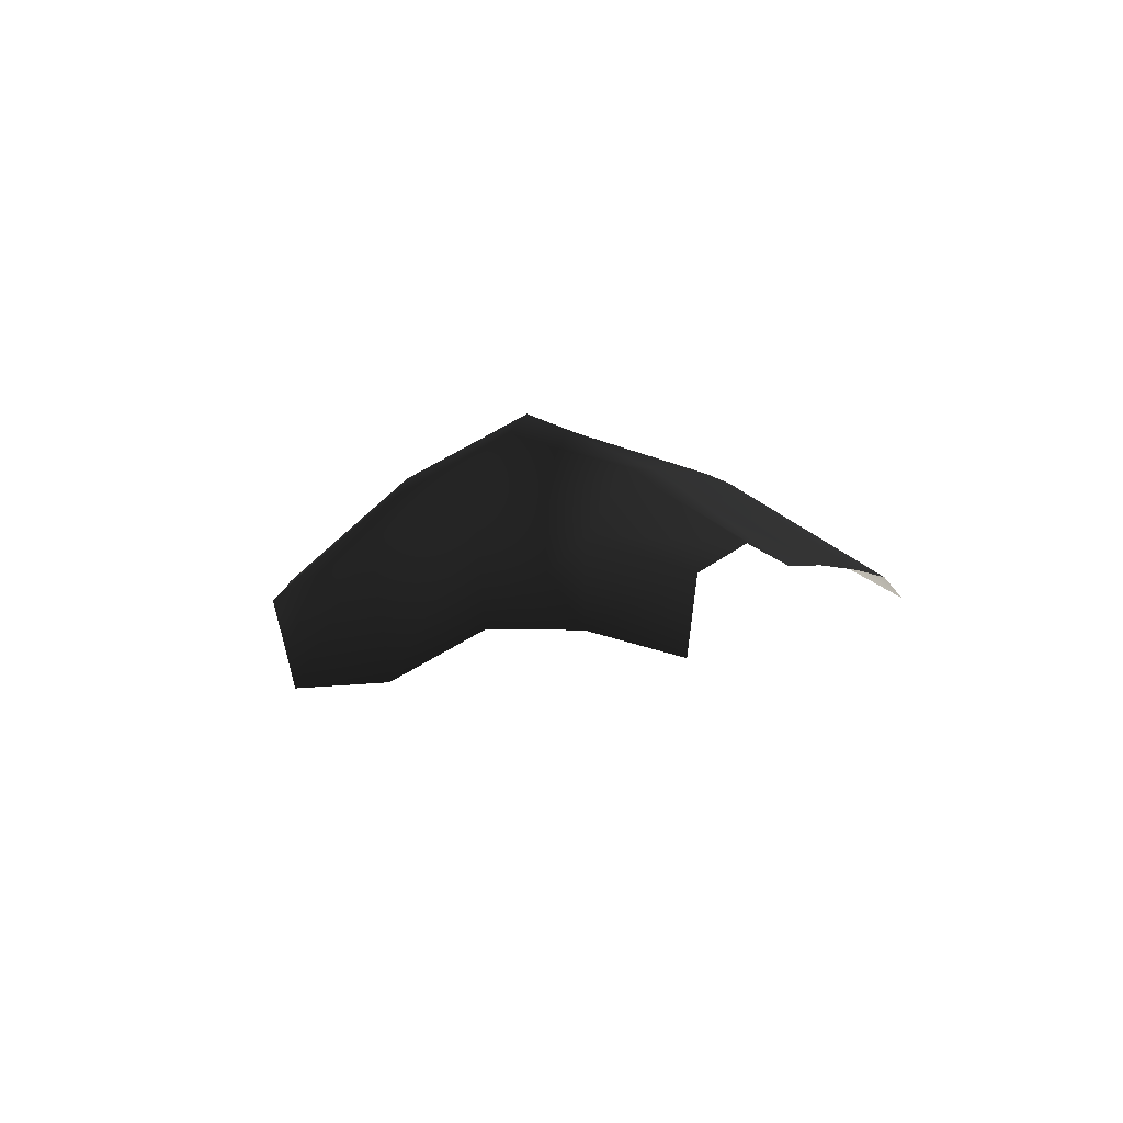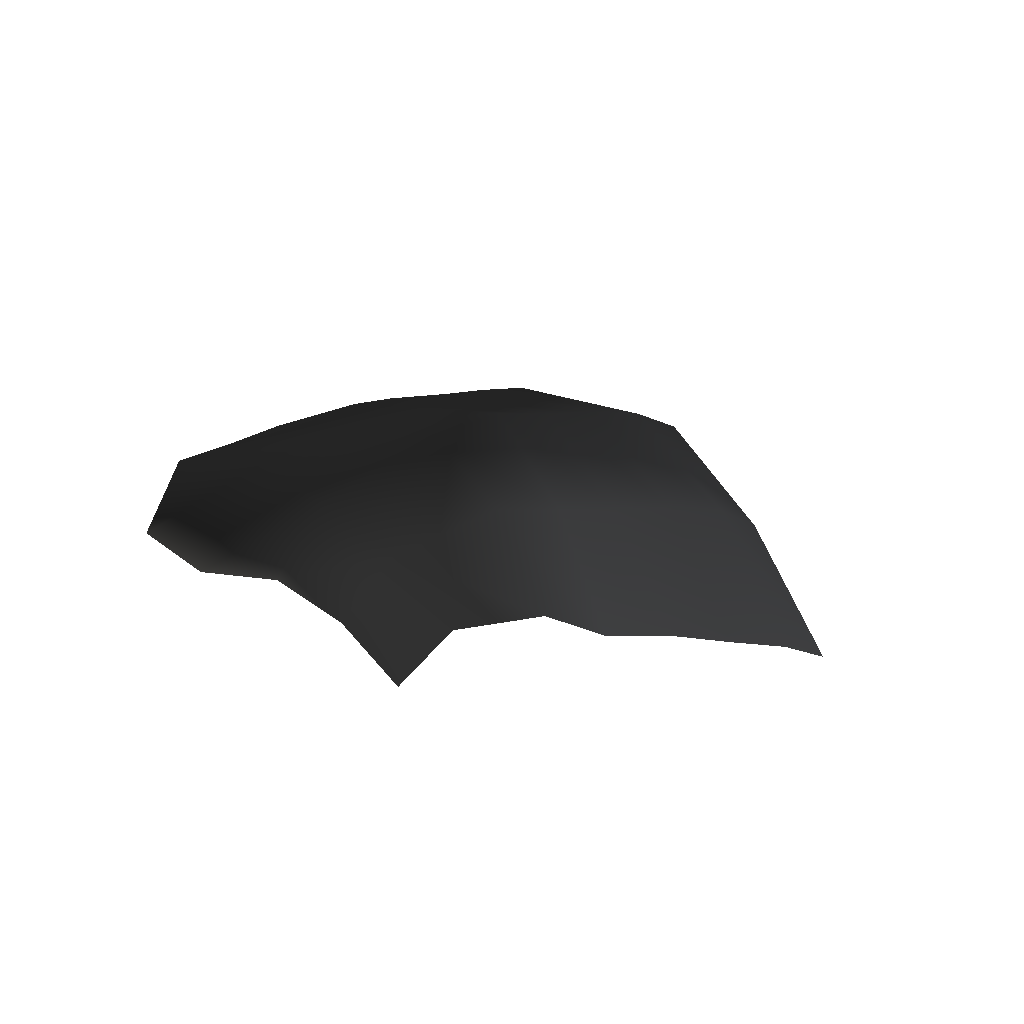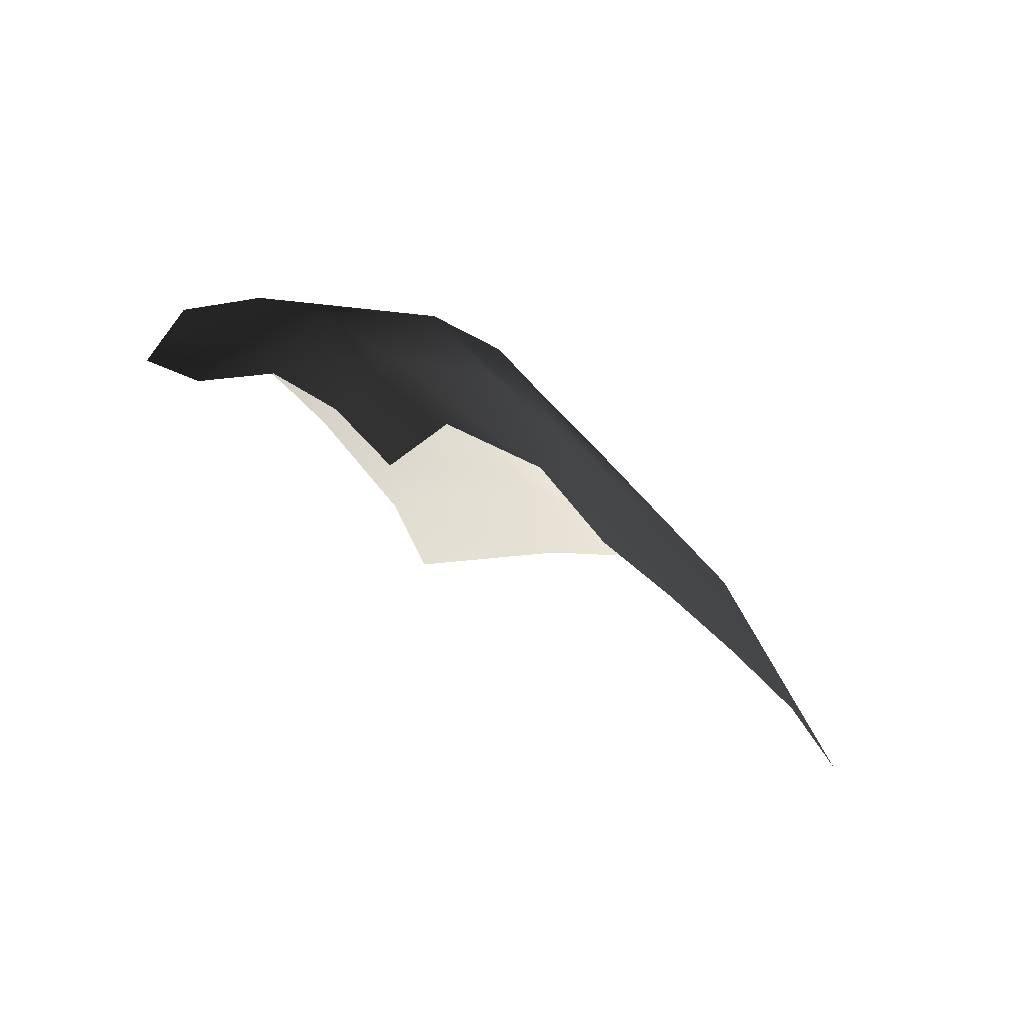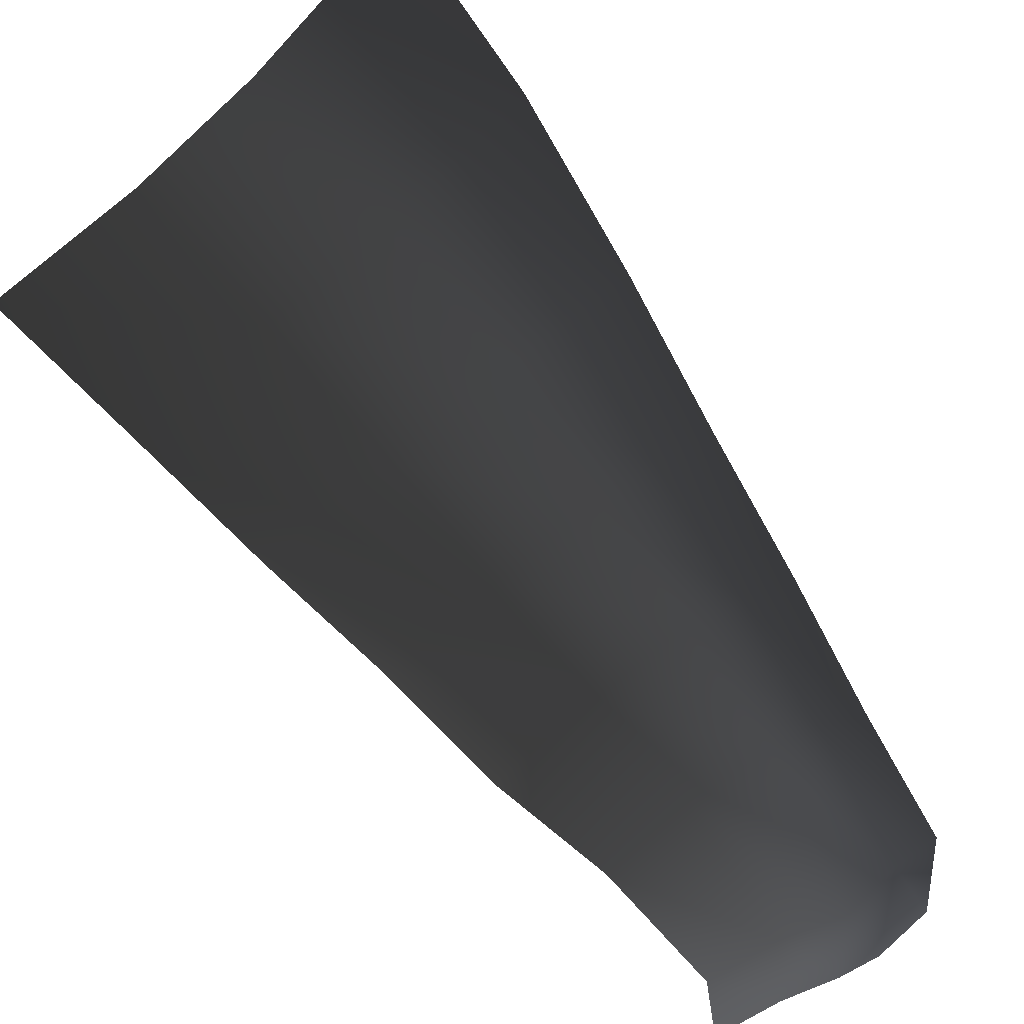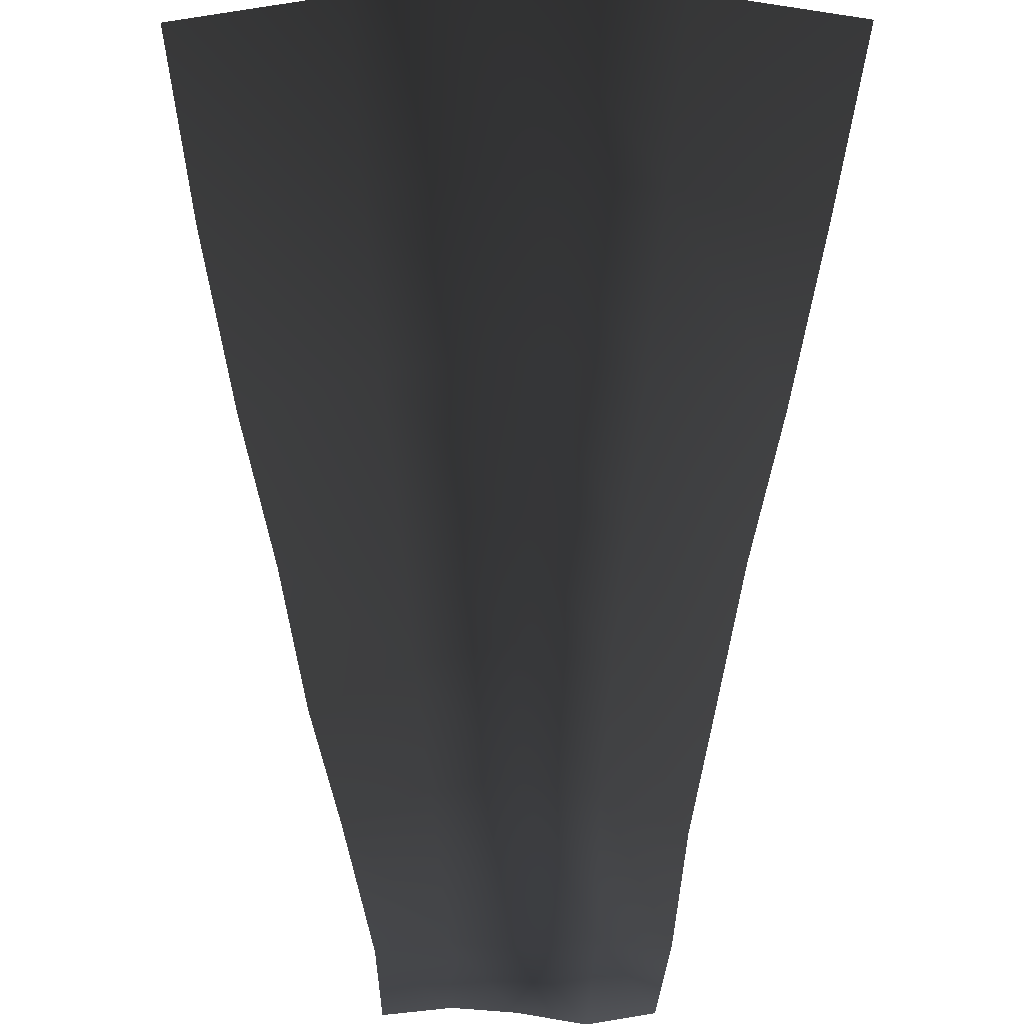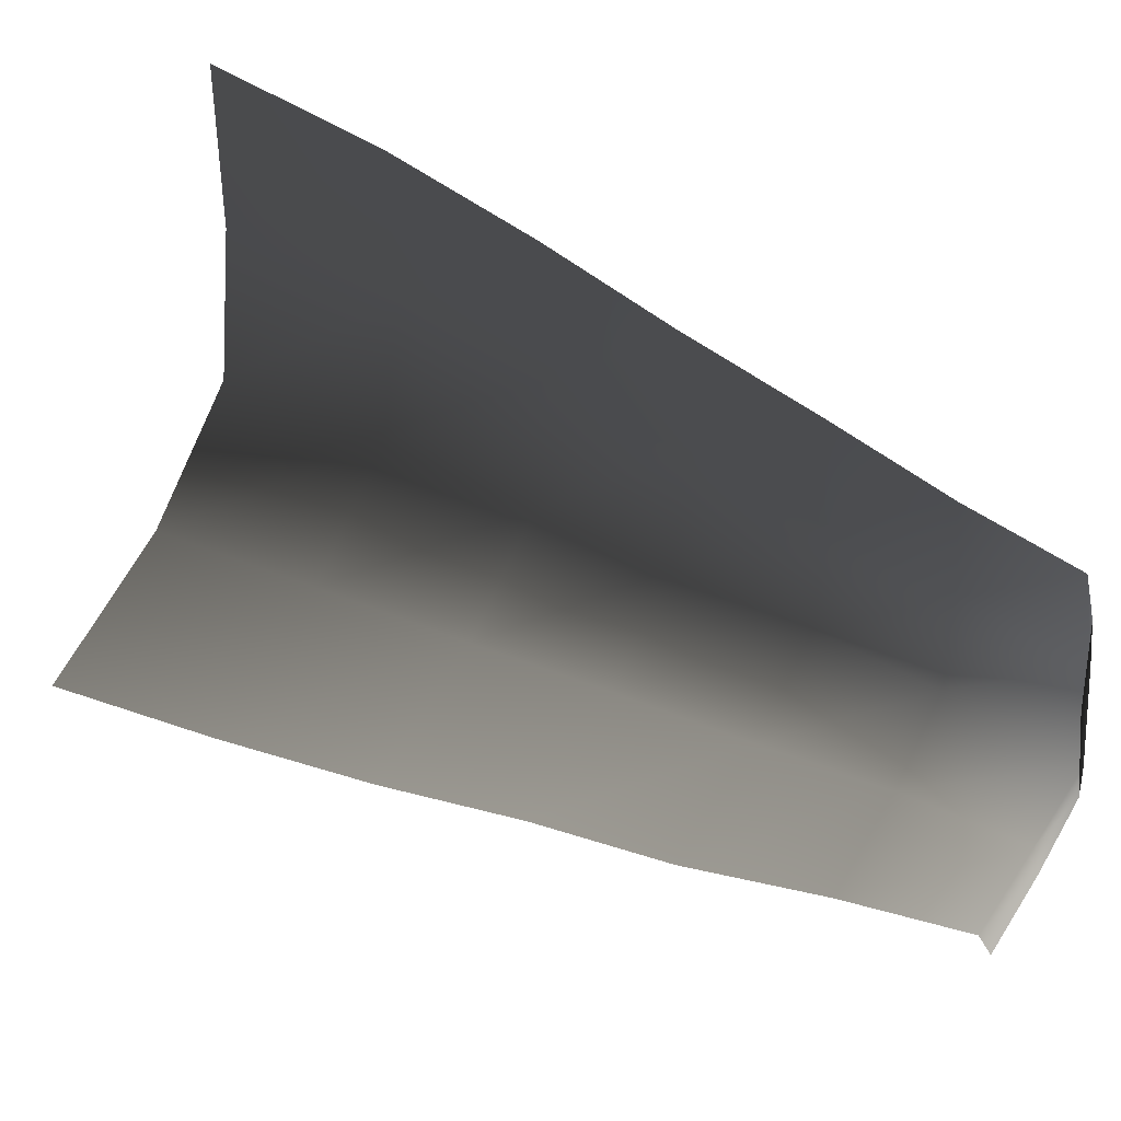
<metadata>
{"format":"obj","ext":"obj","renderer":"f3d","projection":"perspective","resolution":1024,"background":"white","views":[{"elev":-35.6,"azim":5.9,"up":"+Y"},{"elev":62.1,"azim":33.9,"up":"+Z"},{"elev":41.6,"azim":34.8,"up":"+Z"},{"elev":-43.6,"azim":-132.6,"up":"+Y"},{"elev":-31.8,"azim":179.3,"up":"+Y"},{"elev":-76.6,"azim":-106.0,"up":"+Y"}]}
</metadata>
<code>
g water31
v 106.7 -52.81 13.4
v 114.5 -20.15 -47.19
v 54.19 -21.66 32.51
v 58.19 10.29 -28.14
v 1.914 -5.951 41.92
v 2.2 29.6 -19.74
v -49.94 -19.16 33.98
v -53.73 10.11 -30.96
v -101.5 -47.83 16.34
v -109.9 -16.94 -47.76
v 95.75 -88.83 69.96
v 48.62 -59.29 88.06
v 1.716 -44.06 97.3
v -44.77 -57.06 89.38
v -91.03 -84.36 72.6
v 83.79 -120.5 118.5
v 42.41 -93.94 134.8
v 1.208 -78.41 144.3
v -39.55 -91.98 135.9
v -80.15 -116.6 120.8
v 74.31 -152.5 164.1
v 37.44 -126.6 179.7
v 0.7214 -110.5 189.5
v -35.54 -124.9 180.7
v -71.67 -149 166.1
v 63.54 -176.2 209.3
v 31.57 -157 220.9
v -0.3363 -147.8 227
v -31.95 -159 219.8
v -63.38 -180.2 207.2
v 51.49 -211.1 246
v 23.93 -203.4 254.9
v -3.296 -203.4 261
v -31.38 -201.4 254.2
v -58.63 -209.4 242.6
v 48.02 -236 244.7
v 22.93 -230.5 251.6
v -1.325 -230.9 255.1
v -26.63 -238.9 245.8
v -51.55 -236.1 241.3
f 3 1 2
f 2 4 3
f 5 3 4
f 4 6 5
f 7 5 6
f 6 8 7
f 9 7 8
f 8 10 9
f 12 11 1
f 1 3 12
f 13 12 3
f 3 5 13
f 14 13 5
f 5 7 14
f 15 14 7
f 7 9 15
f 17 16 11
f 11 12 17
f 18 17 12
f 12 13 18
f 19 18 13
f 13 14 19
f 20 19 14
f 14 15 20
f 22 21 16
f 16 17 22
f 23 22 17
f 17 18 23
f 24 23 18
f 18 19 24
f 25 24 19
f 19 20 25
f 27 26 21
f 21 22 27
f 28 27 22
f 22 23 28
f 29 28 23
f 23 24 29
f 30 29 24
f 24 25 30
f 32 31 26
f 26 27 32
f 33 32 27
f 27 28 33
f 34 33 28
f 28 29 34
f 35 34 29
f 29 30 35
f 37 36 31
f 31 32 37
f 38 37 32
f 32 33 38
f 39 38 33
f 33 34 39
f 40 39 34
f 34 35 40

</code>
